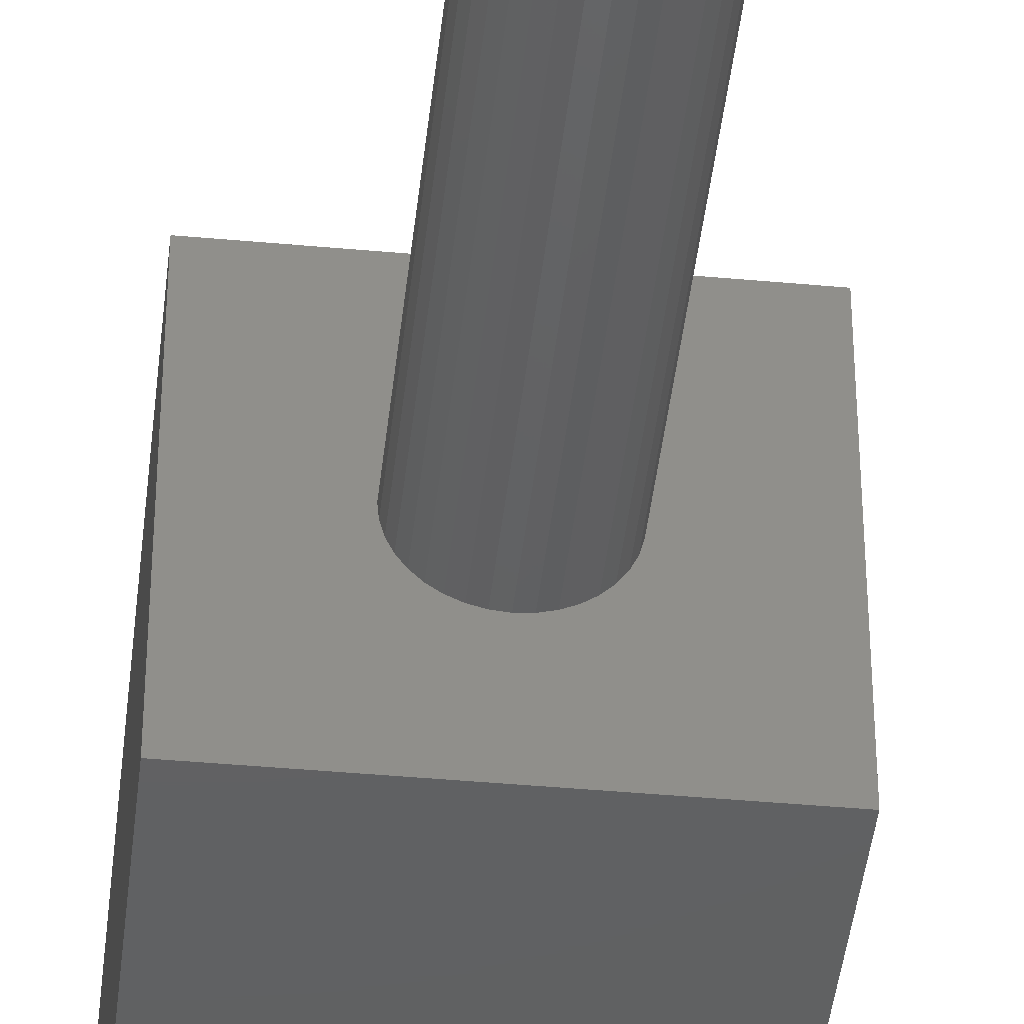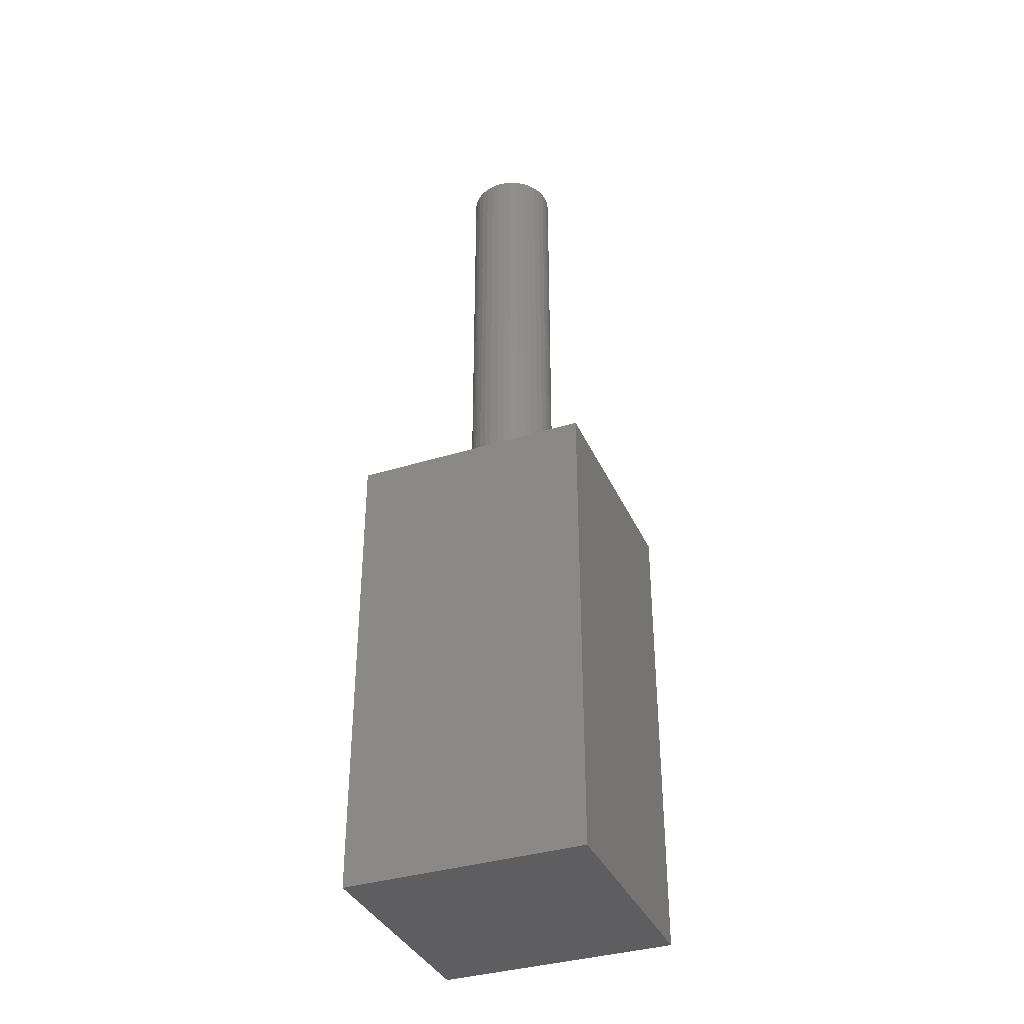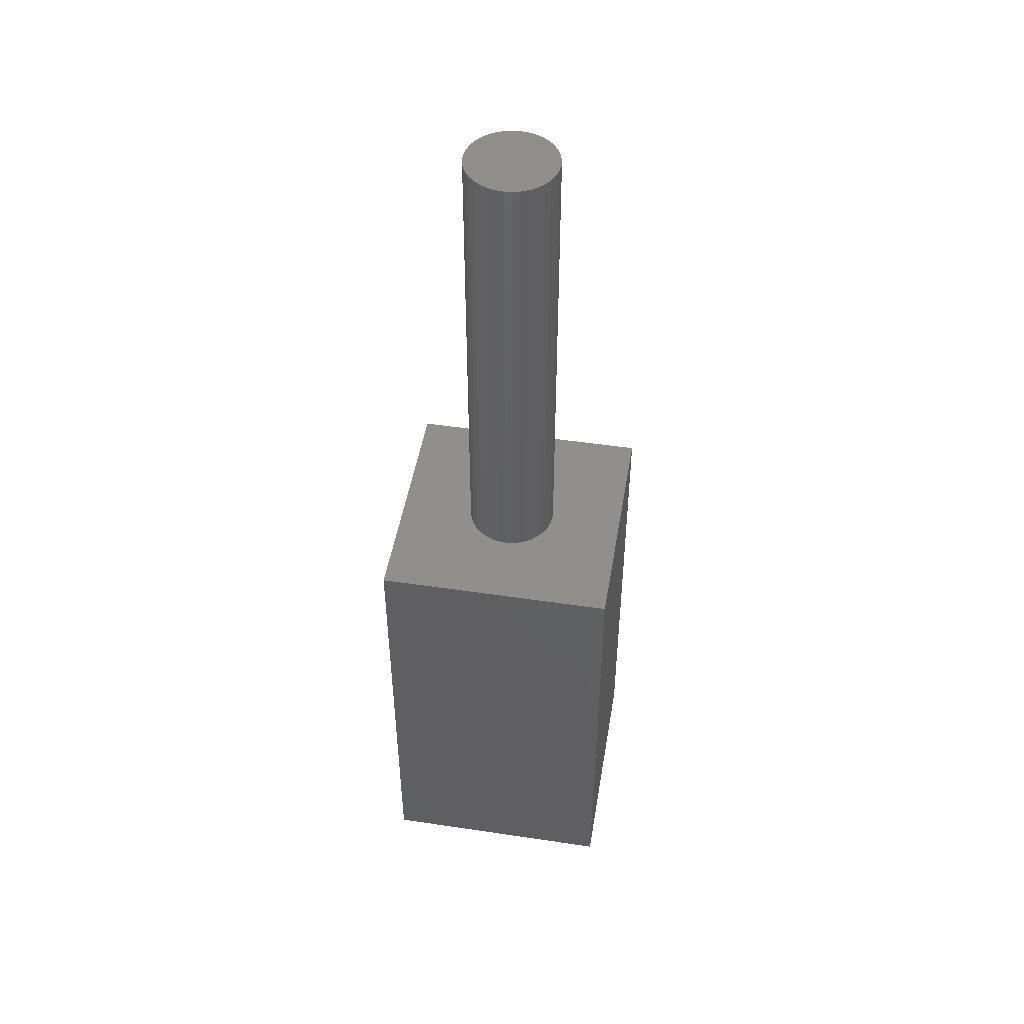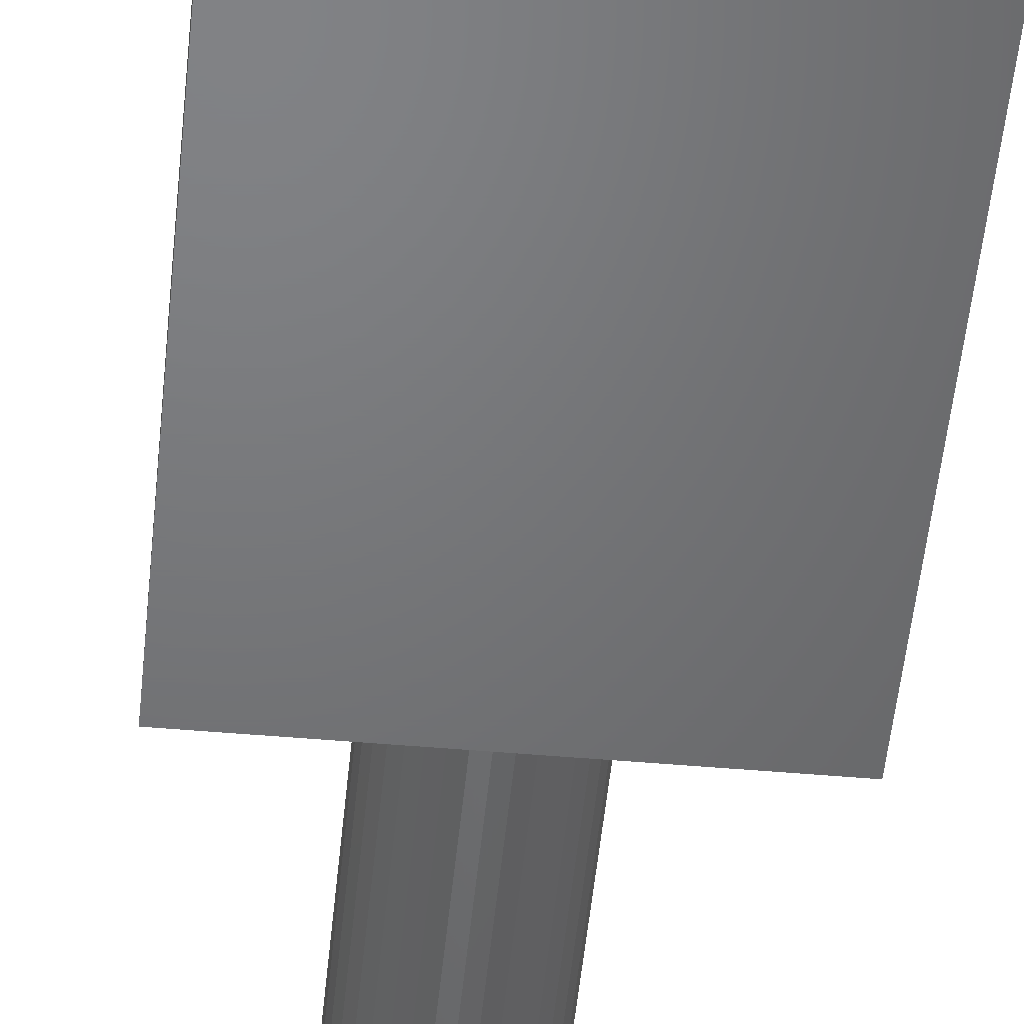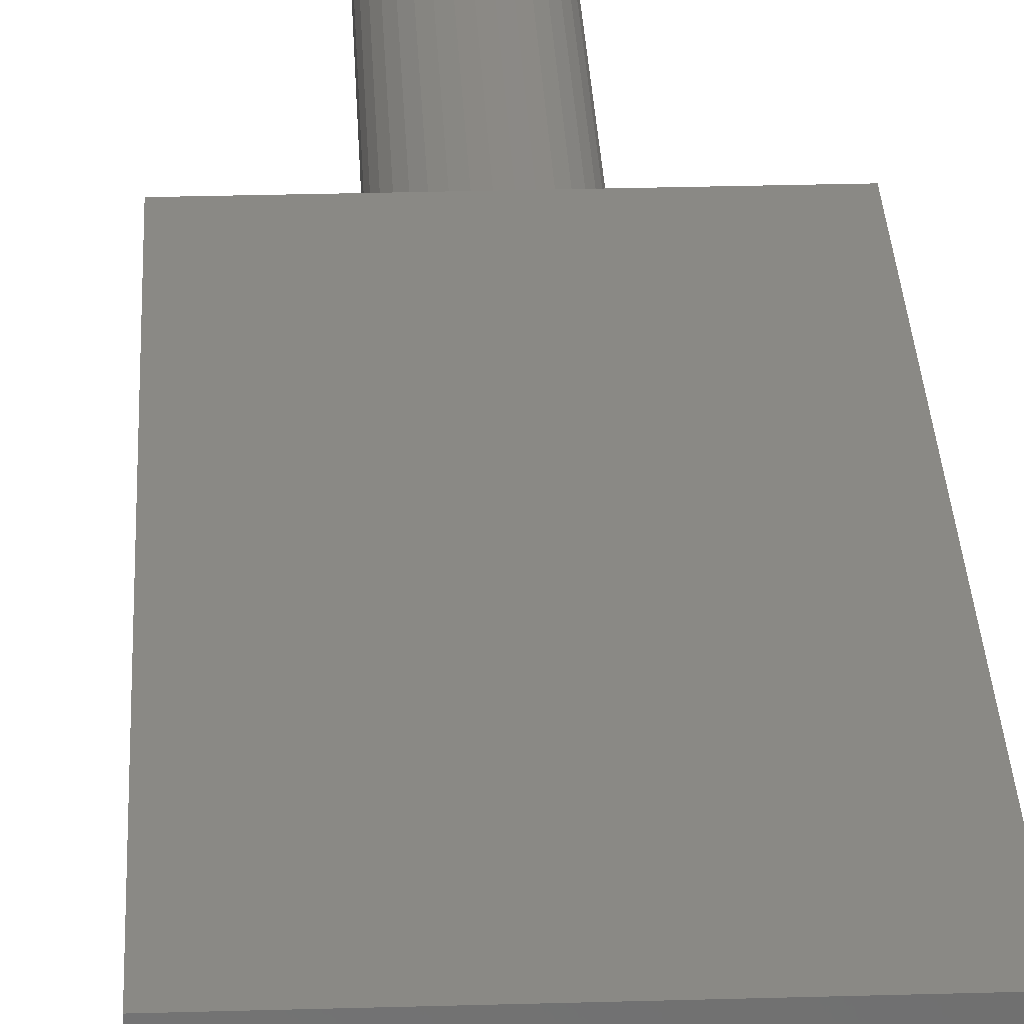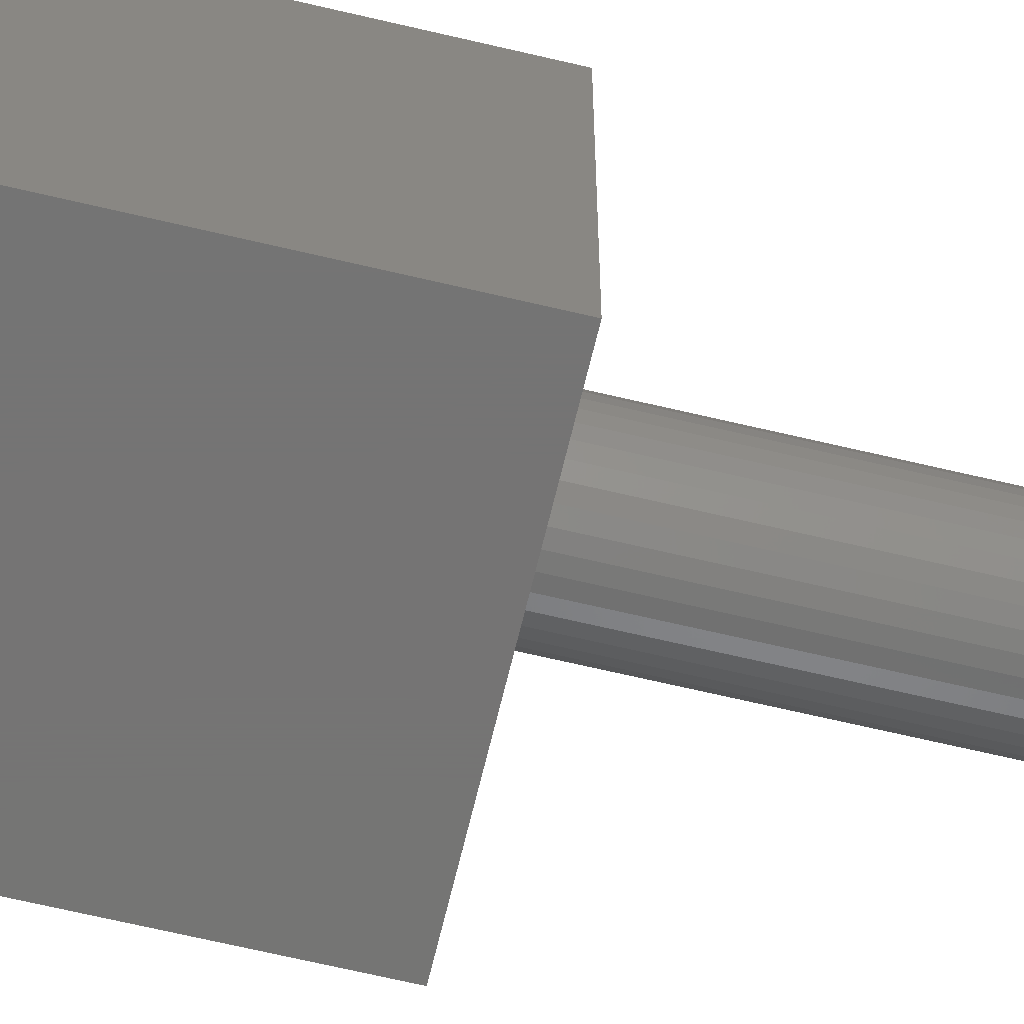
<metadata>
{"format":"stl","ext":"stl","renderer":"f3d","projection":"perspective","resolution":1024,"background":"white","views":[{"elev":-42.9,"azim":-6.2,"up":"+Y"},{"elev":-36.5,"azim":112.0,"up":"+Z"},{"elev":48.2,"azim":-170.5,"up":"+Z"},{"elev":-49.8,"azim":174.5,"up":"+Y"},{"elev":28.7,"azim":177.5,"up":"+Y"},{"elev":-66.8,"azim":-103.4,"up":"+Y"}]}
</metadata>
<code>
# stl→obj: 80 verts, 156 faces
v 5 0 10
v 5 5 0
v 5 5 10
v 5 0 0
v 3.45 2.5 10
v 3.436 2.665 10
v 3.393 2.825 10
v 3.323 2.975 10
v 3.228 3.111 10
v 3.111 3.228 10
v 2.975 3.323 10
v 2.825 3.393 10
v 2.665 3.436 10
v 2.5 3.45 10
v 0 5 10
v 2.335 3.436 10
v 2.175 3.393 10
v 1.564 2.665 10
v 1.55 2.5 10
v 1.607 2.825 10
v 1.677 2.975 10
v 1.772 3.111 10
v 1.889 3.228 10
v 2.025 3.323 10
v 3.436 2.335 10
v 3.393 2.175 10
v 3.323 2.025 10
v 3.228 1.889 10
v 3.111 1.772 10
v 2.975 1.677 10
v 2.825 1.607 10
v 2.665 1.564 10
v 2.5 1.55 10
v 0 0 10
v 2.335 1.564 10
v 2.175 1.607 10
v 2.025 1.677 10
v 1.564 2.335 10
v 1.607 2.175 10
v 1.889 1.772 10
v 1.772 1.889 10
v 1.677 2.025 10
v 0 0 0
v 0 5 0
v 3.436 2.665 20
v 3.393 2.825 20
v 3.45 2.5 20
v 3.323 2.975 20
v 3.228 1.889 20
v 3.323 2.025 20
v 2.175 3.393 20
v 2.335 3.436 20
v 2.825 1.607 20
v 2.665 1.564 20
v 1.677 2.025 20
v 1.772 1.889 20
v 1.889 1.772 20
v 2.175 1.607 20
v 2.025 1.677 20
v 2.335 1.564 20
v 3.436 2.335 20
v 2.975 3.323 20
v 3.111 3.228 20
v 2.825 3.393 20
v 3.393 2.175 20
v 1.607 2.175 20
v 1.564 2.665 20
v 1.55 2.5 20
v 2.975 1.677 20
v 2.5 1.55 20
v 2.665 3.436 20
v 1.889 3.228 20
v 2.025 3.323 20
v 3.228 3.111 20
v 3.111 1.772 20
v 2.5 3.45 20
v 1.772 3.111 20
v 1.677 2.975 20
v 1.607 2.825 20
v 1.564 2.335 20
f 1 2 3
f 2 1 4
f 3 5 1
f 3 6 5
f 3 7 6
f 3 8 7
f 3 9 8
f 3 10 9
f 3 11 10
f 3 12 11
f 3 13 12
f 3 14 13
f 15 14 3
f 14 15 16
f 16 15 17
f 18 15 19
f 20 15 18
f 21 15 20
f 22 15 21
f 23 15 22
f 24 15 23
f 17 15 24
f 25 1 5
f 26 1 25
f 27 1 26
f 28 1 27
f 29 1 28
f 30 1 29
f 31 1 30
f 32 1 31
f 33 1 32
f 34 33 35
f 34 35 36
f 34 36 37
f 34 19 15
f 19 34 38
f 38 34 39
f 33 34 1
f 40 34 37
f 41 34 40
f 42 34 41
f 39 34 42
f 43 15 44
f 15 43 34
f 2 15 3
f 15 2 44
f 43 1 34
f 1 43 4
f 45 7 46
f 7 45 6
f 47 6 45
f 6 47 5
f 46 8 48
f 8 46 7
f 49 27 50
f 27 49 28
f 16 51 52
f 51 16 17
f 32 53 54
f 53 32 31
f 41 55 42
f 55 41 56
f 40 56 41
f 56 40 57
f 37 58 59
f 58 37 36
f 36 60 58
f 60 36 35
f 61 5 47
f 5 61 25
f 10 62 63
f 62 10 11
f 11 64 62
f 64 11 12
f 65 25 61
f 25 65 26
f 42 66 39
f 66 42 55
f 19 67 18
f 67 19 68
f 31 69 53
f 69 31 30
f 33 54 70
f 54 33 32
f 12 71 64
f 71 12 13
f 24 72 73
f 72 24 23
f 48 9 74
f 9 48 8
f 17 73 51
f 73 17 24
f 45 61 47
f 46 61 45
f 46 65 61
f 48 65 46
f 48 50 65
f 74 50 48
f 74 49 50
f 63 49 74
f 63 75 49
f 62 75 63
f 62 69 75
f 64 69 62
f 64 53 69
f 71 53 64
f 71 54 53
f 76 54 71
f 76 70 54
f 52 70 76
f 52 60 70
f 51 60 52
f 51 58 60
f 73 58 51
f 73 59 58
f 72 59 73
f 72 57 59
f 77 57 72
f 77 56 57
f 78 56 77
f 78 55 56
f 79 55 78
f 79 66 55
f 67 66 79
f 67 80 66
f 80 67 68
f 21 77 22
f 77 21 78
f 50 26 65
f 26 50 27
f 18 79 20
f 79 18 67
f 74 10 63
f 10 74 9
f 14 52 76
f 52 14 16
f 39 80 38
f 80 39 66
f 22 72 23
f 72 22 77
f 38 68 19
f 68 38 80
f 75 28 49
f 28 75 29
f 20 78 21
f 78 20 79
f 40 59 57
f 59 40 37
f 13 76 71
f 76 13 14
f 30 75 69
f 75 30 29
f 35 70 60
f 70 35 33
f 43 2 4
f 2 43 44

</code>
